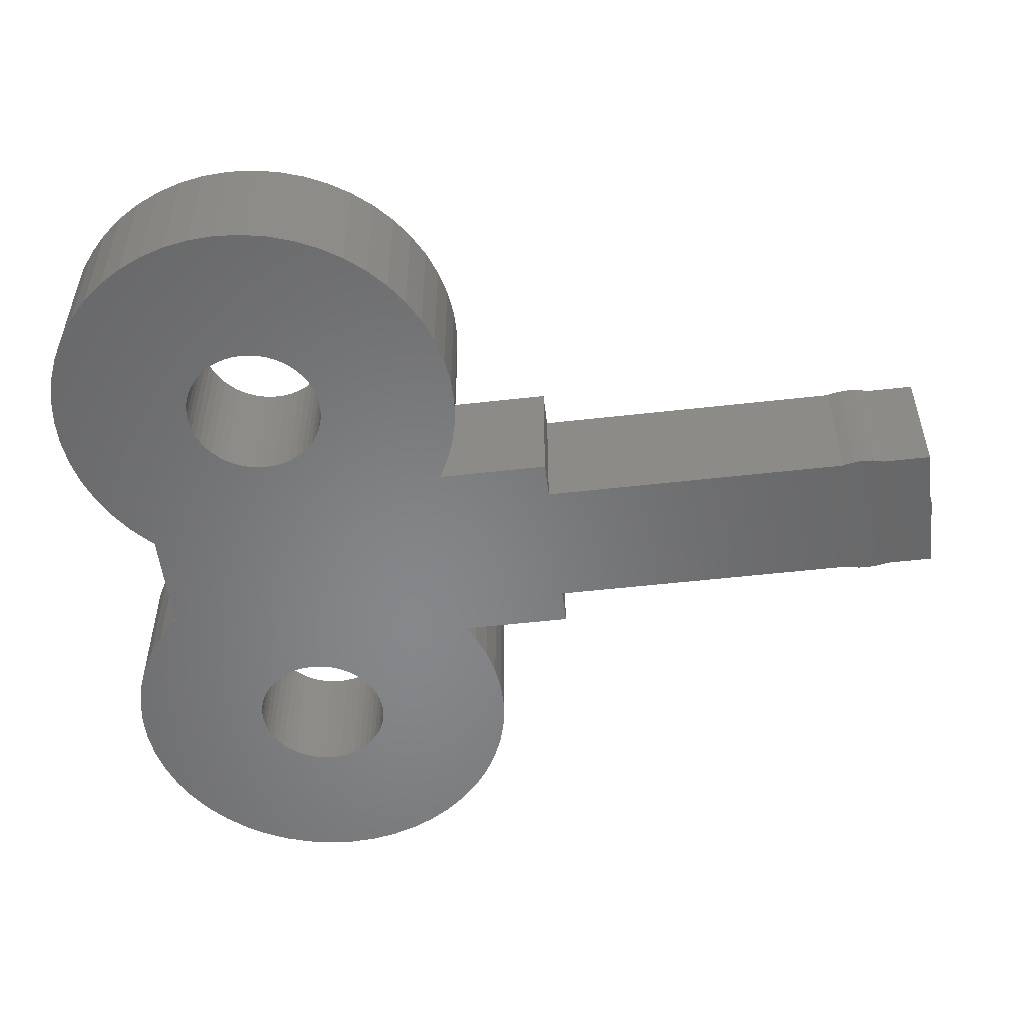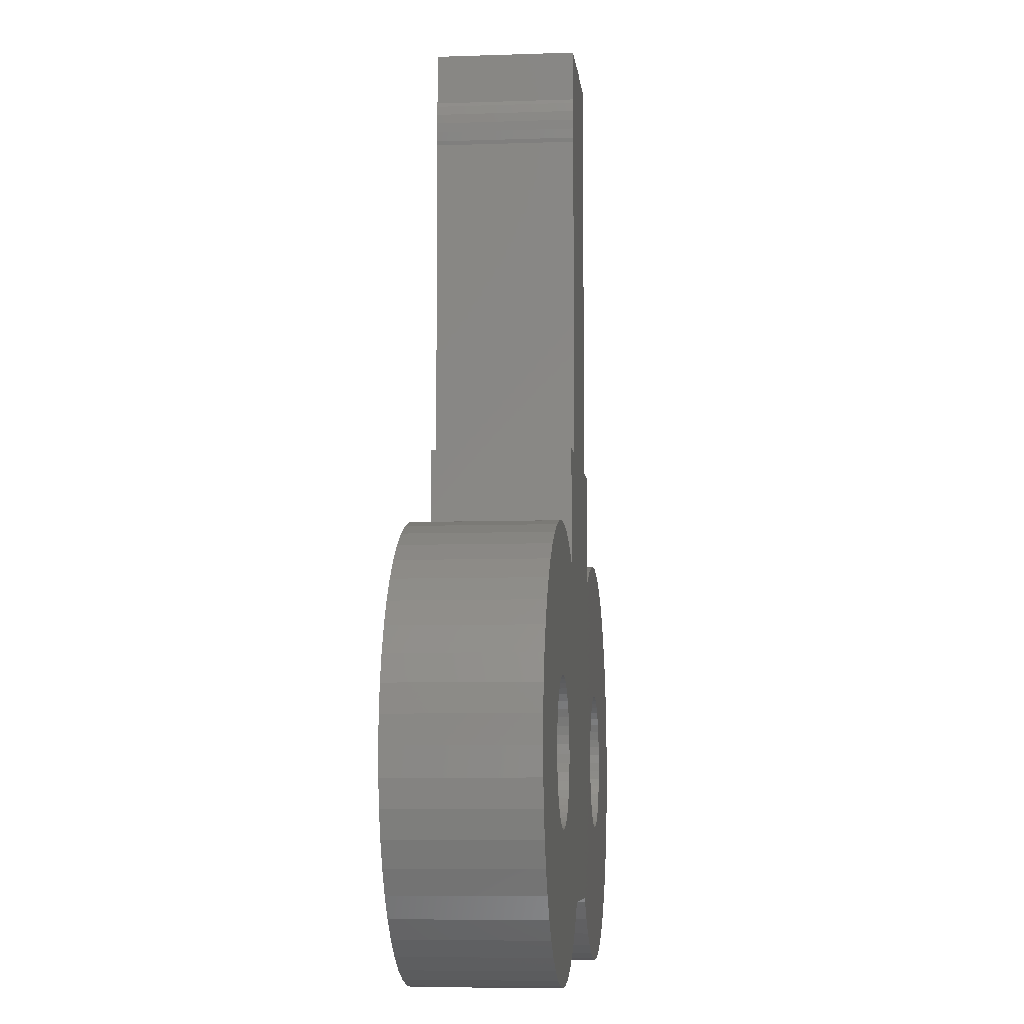
<metadata>
{"format":"stl","ext":"stl","renderer":"f3d","projection":"perspective","resolution":1024,"background":"white","views":[{"elev":-53.7,"azim":96.9,"up":"+Z"},{"elev":-7.2,"azim":95.8,"up":"+Y"}]}
</metadata>
<code>
# stl→obj: 404 verts, 812 faces
v 30 -15 9.75
v 29.88 -13.12 0
v 29.88 -13.12 9.75
v 30 -15 0
v 15.94 -0.0296 0
v 14.06 -0.0296 9.75
v 15.94 -0.0296 9.75
v 14.06 -0.0296 0
v 14.06 -29.97 0
v 15.94 -29.97 9.75
v 14.06 -29.97 9.75
v 15.94 -29.97 0
v 25.93 -4.732 0
v 24.56 -3.442 9.75
v 25.93 -4.732 9.75
v 24.56 -3.442 0
v 10.36 -0.7342 0
v 8.613 -1.428 9.75
v 10.36 -0.7342 9.75
v 8.613 -1.428 0
v 28.95 -20.52 9.75
v 29.53 -18.73 0
v 29.53 -18.73 9.75
v 28.95 -20.52 0
v 28.95 -9.478 9.75
v 28.14 -7.774 0
v 28.14 -7.774 9.75
v 28.95 -9.478 0
v 27.14 -6.183 0
v 27.14 -6.183 9.75
v 21.39 -1.428 0
v 19.64 -0.7342 9.75
v 21.39 -1.428 9.75
v 19.64 -0.7342 0
v 23.04 -2.335 0
v 23.04 -2.335 9.75
v 12.19 -0.2657 0
v 12.19 -0.2657 9.75
v 29.53 -11.27 9.75
v 29.53 -11.27 0
v 17.81 -0.2657 9.75
v 17.81 -0.2657 0
v -5.085 30.64 9.75
v -4.875 31.55 9.75
v -4.964 31.27 9.75
v -4.875 28.45 9.75
v -5.085 29.36 9.75
v -4.964 28.73 9.75
v -5.125 30 9.75
v 1.094 35 9.75
v 4.875 31.55 9.75
v 4.875 35 9.75
v 4.875 28.45 9.75
v 4.875 6 9.75
v -7.5 -2.04 9.75
v -4.875 6 9.75
v 0.3218 35.11 9.75
v 0.9603 35.03 9.75
v -0.3218 35.11 9.75
v -1.094 35 9.75
v -0.9603 35.03 9.75
v 3.844 -25 9.75
v 4.065 -25.27 9.75
v -4.875 35 9.75
v -10.16 -13.76 9.75
v -10 -15 9.75
v -10.04 -14.37 9.75
v -3.844 -25 9.75
v -7.5 6 9.75
v -10.04 -15.63 9.75
v -12.87 -10.48 9.75
v -8.613 -1.428 9.75
v -10.35 -16.84 9.75
v -10.16 -16.24 9.75
v -10.62 -17.41 9.75
v -10.35 -13.16 9.75
v -10.36 -0.7342 9.75
v -10.62 -12.59 9.75
v -10.95 -12.06 9.75
v -11.36 -11.58 9.75
v -11.81 -11.15 9.75
v -13.45 -10.24 9.75
v -12.19 -0.2657 9.75
v -12.32 -10.78 9.75
v -14.06 -10.09 9.75
v -14.06 -0.0296 9.75
v -14.69 -10.01 9.75
v -15.31 -10.01 9.75
v -15.94 -0.0296 9.75
v -15.94 -10.09 9.75
v -17.81 -0.2657 9.75
v -16.55 -10.24 9.75
v -19.64 -0.7342 9.75
v -17.13 -10.48 9.75
v -21.39 -1.428 9.75
v -17.68 -10.78 9.75
v -23.04 -2.335 9.75
v -18.19 -11.15 9.75
v -24.56 -3.442 9.75
v -18.64 -11.58 9.75
v -25.93 -4.732 9.75
v -19.05 -12.06 9.75
v -27.14 -6.183 9.75
v -19.38 -12.59 9.75
v 5.085 30.64 9.75
v 5.085 29.36 9.75
v 5.125 30 9.75
v 4.964 31.27 9.75
v 4.964 28.73 9.75
v 7.5 -2.04 9.75
v 7.5 6 9.75
v 6.963 -27.66 9.75
v 5.439 -26.56 9.75
v -10.95 -17.94 9.75
v -11.36 -18.42 9.75
v -4.065 -25.27 9.75
v -5.439 -26.56 9.75
v -11.81 -18.85 9.75
v -6.963 -27.66 9.75
v -12.32 -19.22 9.75
v -8.613 -28.57 9.75
v -12.87 -19.52 9.75
v -10.36 -29.27 9.75
v -13.45 -19.76 9.75
v -12.19 -29.73 9.75
v -14.06 -19.91 9.75
v -14.06 -29.97 9.75
v -14.69 -19.99 9.75
v -15.31 -19.99 9.75
v -15.94 -29.97 9.75
v -15.94 -19.91 9.75
v -17.81 -29.73 9.75
v -16.55 -19.76 9.75
v -19.64 -29.27 9.75
v -17.13 -19.52 9.75
v -21.39 -28.57 9.75
v -17.68 -19.22 9.75
v -23.04 -27.66 9.75
v -18.19 -18.85 9.75
v -24.56 -26.56 9.75
v -18.64 -18.42 9.75
v -25.93 -25.27 9.75
v -19.05 -17.94 9.75
v -27.14 -23.82 9.75
v -19.38 -17.41 9.75
v -28.14 -22.23 9.75
v -19.65 -16.84 9.75
v -28.95 -20.52 9.75
v -19.84 -16.24 9.75
v -29.53 -18.73 9.75
v -19.96 -15.63 9.75
v -29.88 -16.88 9.75
v -20 -15 9.75
v -28.14 -7.774 9.75
v -19.65 -13.16 9.75
v -28.95 -9.478 9.75
v -19.84 -13.76 9.75
v -29.53 -11.27 9.75
v -19.96 -14.37 9.75
v -29.88 -13.12 9.75
v -30 -15 9.75
v 20 -15 9.75
v 19.96 -14.37 9.75
v 29.88 -16.88 9.75
v 19.84 -13.76 9.75
v 19.96 -15.63 9.75
v 19.65 -13.16 9.75
v 19.38 -12.59 9.75
v 19.84 -16.24 9.75
v 19.05 -12.06 9.75
v 18.64 -11.58 9.75
v 19.65 -16.84 9.75
v 18.19 -11.15 9.75
v 28.14 -22.23 9.75
v 17.68 -10.78 9.75
v 19.38 -17.41 9.75
v 27.14 -23.82 9.75
v 17.13 -10.48 9.75
v 16.55 -10.24 9.75
v 15.94 -10.09 9.75
v 15.31 -10.01 9.75
v 14.69 -10.01 9.75
v 14.06 -10.09 9.75
v 13.45 -10.24 9.75
v 12.87 -10.48 9.75
v 12.32 -10.78 9.75
v 11.81 -11.15 9.75
v 11.36 -11.58 9.75
v 10.95 -12.06 9.75
v 10.62 -12.59 9.75
v 10.35 -13.16 9.75
v 10.16 -13.76 9.75
v 10.04 -14.37 9.75
v 19.05 -17.94 9.75
v 25.93 -25.27 9.75
v 18.64 -18.42 9.75
v 24.56 -26.56 9.75
v 18.19 -18.85 9.75
v 23.04 -27.66 9.75
v 17.68 -19.22 9.75
v 21.39 -28.57 9.75
v 17.13 -19.52 9.75
v 19.64 -29.27 9.75
v 16.55 -19.76 9.75
v 17.81 -29.73 9.75
v 15.94 -19.91 9.75
v 15.31 -19.99 9.75
v 14.69 -19.99 9.75
v 14.06 -19.91 9.75
v 12.19 -29.73 9.75
v 13.45 -19.76 9.75
v 10.36 -29.27 9.75
v 12.87 -19.52 9.75
v 8.613 -28.57 9.75
v 12.32 -19.22 9.75
v 11.81 -18.85 9.75
v 11.36 -18.42 9.75
v 10.95 -17.94 9.75
v 10.62 -17.41 9.75
v 10.35 -16.84 9.75
v 10.16 -16.24 9.75
v 10.04 -15.63 9.75
v 10 -15 9.75
v 7.5 -2.04 0
v 29.88 -16.88 0
v 27.14 -23.82 0
v 25.93 -25.27 0
v 28.14 -22.23 0
v -12.32 -19.22 0
v -6.963 -27.66 0
v -8.613 -28.57 0
v -10 -15 0
v -7.5 -2.04 0
v -10.04 -14.37 0
v -10.04 -15.63 0
v -10.16 -16.24 0
v -10.35 -16.84 0
v -12.87 -19.52 0
v -10.36 -29.27 0
v -10.62 -17.41 0
v -10.95 -17.94 0
v -11.36 -18.42 0
v -11.81 -18.85 0
v -13.45 -19.76 0
v -12.19 -29.73 0
v -14.06 -19.91 0
v -14.06 -29.97 0
v -14.69 -19.99 0
v -15.31 -19.99 0
v -15.94 -29.97 0
v -15.94 -19.91 0
v -17.81 -29.73 0
v -16.55 -19.76 0
v -19.64 -29.27 0
v -17.13 -19.52 0
v -21.39 -28.57 0
v -17.68 -19.22 0
v -23.04 -27.66 0
v -18.19 -18.85 0
v -24.56 -26.56 0
v -18.64 -18.42 0
v -25.93 -25.27 0
v -19.05 -17.94 0
v -27.14 -23.82 0
v -19.38 -17.41 0
v -5.085 29.36 0
v -4.875 28.45 0
v -4.964 28.73 0
v -4.875 31.55 0
v -5.085 30.64 0
v -4.964 31.27 0
v -5.125 30 0
v -3.844 -25 0
v -5.439 -26.56 0
v -4.875 6 0
v -7.5 6 0
v 5.085 29.36 0
v 5.085 30.64 0
v 5.125 30 0
v 4.875 28.45 0
v 4.964 28.73 0
v 4.875 31.55 0
v 4.964 31.27 0
v -10.16 -13.76 0
v -10.35 -13.16 0
v -10.62 -12.59 0
v -10.95 -12.06 0
v -11.36 -11.58 0
v -11.81 -11.15 0
v -12.32 -10.78 0
v -12.87 -10.48 0
v -8.613 -1.428 0
v -10.36 -0.7342 0
v -13.45 -10.24 0
v -12.19 -0.2657 0
v -14.06 -10.09 0
v -14.06 -0.0296 0
v -14.69 -10.01 0
v -15.31 -10.01 0
v -15.94 -0.0296 0
v -15.94 -10.09 0
v -17.81 -0.2657 0
v -16.55 -10.24 0
v -19.64 -0.7342 0
v -17.13 -10.48 0
v -21.39 -1.428 0
v -17.68 -10.78 0
v -23.04 -2.335 0
v -18.19 -11.15 0
v -24.56 -3.442 0
v -18.64 -11.58 0
v -25.93 -4.732 0
v -19.05 -12.06 0
v -27.14 -6.183 0
v -19.38 -12.59 0
v -28.14 -7.774 0
v -19.65 -13.16 0
v -28.95 -9.478 0
v -19.84 -13.76 0
v -29.53 -11.27 0
v -19.96 -14.37 0
v -29.88 -13.12 0
v -20 -15 0
v -28.14 -22.23 0
v -19.65 -16.84 0
v -28.95 -20.52 0
v -19.84 -16.24 0
v -29.53 -18.73 0
v -19.96 -15.63 0
v -29.88 -16.88 0
v -30 -15 0
v 20 -15 0
v 19.96 -15.63 0
v 19.84 -16.24 0
v 19.96 -14.37 0
v 19.65 -16.84 0
v 19.38 -17.41 0
v 19.84 -13.76 0
v 19.05 -17.94 0
v 18.64 -18.42 0
v 24.56 -26.56 0
v 19.65 -13.16 0
v 18.19 -18.85 0
v 23.04 -27.66 0
v 17.68 -19.22 0
v 21.39 -28.57 0
v 19.38 -12.59 0
v 17.13 -19.52 0
v 19.64 -29.27 0
v 16.55 -19.76 0
v 17.81 -29.73 0
v 15.94 -19.91 0
v 15.31 -19.99 0
v 14.69 -19.99 0
v 14.06 -19.91 0
v 12.19 -29.73 0
v 13.45 -19.76 0
v 10.36 -29.27 0
v 12.87 -19.52 0
v 8.613 -28.57 0
v 12.32 -19.22 0
v 6.963 -27.66 0
v 11.81 -18.85 0
v 5.439 -26.56 0
v 11.36 -18.42 0
v 4.065 -25.27 0
v 3.844 -25 0
v 10.95 -17.94 0
v 10.62 -17.41 0
v 19.05 -12.06 0
v 18.64 -11.58 0
v 18.19 -11.15 0
v 17.68 -10.78 0
v 17.13 -10.48 0
v 16.55 -10.24 0
v 15.94 -10.09 0
v 15.31 -10.01 0
v 14.69 -10.01 0
v 14.06 -10.09 0
v 13.45 -10.24 0
v 12.87 -10.48 0
v 12.32 -10.78 0
v 11.81 -11.15 0
v 11.36 -11.58 0
v 10.95 -12.06 0
v 10.62 -12.59 0
v 10.35 -13.16 0
v 10.16 -13.76 0
v 10.04 -14.37 0
v 10 -15 0
v 10.35 -16.84 0
v 10.16 -16.24 0
v 10.04 -15.63 0
v 4.875 6 0
v 7.5 6 0
v 1.094 35 0
v 4.875 35 0
v 0.3218 35.11 0
v 0.9603 35.03 0
v -0.3218 35.11 0
v -4.065 -25.27 0
v -1.094 35 0
v -0.9603 35.03 0
v -4.875 35 0
f 1 2 3
f 2 1 4
f 5 6 7
f 6 5 8
f 9 10 11
f 10 9 12
f 13 14 15
f 14 13 16
f 17 18 19
f 18 17 20
f 21 22 23
f 22 21 24
f 25 26 27
f 26 25 28
f 27 29 30
f 29 27 26
f 31 32 33
f 32 31 34
f 35 33 36
f 33 35 31
f 37 19 38
f 19 37 17
f 39 28 25
f 28 39 40
f 3 40 39
f 40 3 2
f 30 13 15
f 13 30 29
f 34 41 32
f 41 34 42
f 42 7 41
f 7 42 5
f 16 36 14
f 36 16 35
f 43 44 45
f 44 43 46
f 47 46 43
f 46 47 48
f 47 43 49
f 50 51 52
f 51 50 53
f 53 46 54
f 55 54 56
f 53 50 46
f 57 50 58
f 50 57 46
f 46 57 59
f 60 59 61
f 59 60 46
f 54 62 63
f 54 55 62
f 44 60 64
f 46 60 44
f 54 46 56
f 65 62 55
f 66 62 67
f 62 66 68
f 55 56 69
f 70 68 66
f 71 55 72
f 73 68 74
f 75 68 73
f 74 68 70
f 62 65 67
f 55 76 65
f 71 72 77
f 55 78 76
f 55 79 78
f 55 80 79
f 55 81 80
f 82 77 83
f 55 84 81
f 55 71 84
f 77 82 71
f 85 83 86
f 83 85 82
f 86 87 85
f 86 88 87
f 89 88 86
f 88 89 90
f 91 90 89
f 90 91 92
f 93 92 91
f 92 93 94
f 95 94 93
f 94 95 96
f 97 96 95
f 96 97 98
f 99 98 97
f 98 99 100
f 101 100 99
f 100 101 102
f 103 102 101
f 102 103 104
f 105 106 107
f 51 105 108
f 105 51 106
f 53 106 51
f 106 53 109
f 54 110 111
f 110 63 112
f 110 54 63
f 112 63 113
f 114 68 75
f 115 68 114
f 68 115 116
f 116 115 117
f 118 117 115
f 117 118 119
f 120 119 118
f 119 120 121
f 122 121 120
f 121 122 123
f 124 123 122
f 123 124 125
f 126 125 124
f 125 126 127
f 128 127 126
f 129 127 128
f 130 129 131
f 129 130 127
f 132 131 133
f 134 133 135
f 136 135 137
f 131 132 130
f 138 137 139
f 140 139 141
f 142 141 143
f 144 143 145
f 133 134 132
f 146 145 147
f 148 147 149
f 150 149 151
f 152 151 153
f 154 104 103
f 135 136 134
f 104 154 155
f 137 138 136
f 156 155 154
f 139 140 138
f 155 156 157
f 141 142 140
f 158 157 156
f 143 144 142
f 157 158 159
f 145 146 144
f 160 159 158
f 147 148 146
f 159 160 153
f 149 150 148
f 161 153 160
f 151 152 150
f 153 161 152
f 162 1 3
f 163 3 39
f 1 162 164
f 165 39 25
f 166 164 162
f 167 25 27
f 164 166 23
f 168 27 30
f 169 23 166
f 170 30 15
f 23 169 21
f 171 15 14
f 172 21 169
f 173 14 36
f 21 172 174
f 175 36 33
f 176 174 172
f 174 176 177
f 3 163 162
f 39 165 163
f 25 167 165
f 178 33 32
f 27 168 167
f 30 170 168
f 15 171 170
f 14 173 171
f 179 32 41
f 36 175 173
f 33 178 175
f 32 179 178
f 180 41 7
f 41 180 179
f 7 181 180
f 7 182 181
f 6 182 7
f 182 6 183
f 38 183 6
f 183 38 184
f 19 184 38
f 184 19 185
f 18 185 19
f 110 185 18
f 185 110 186
f 186 110 187
f 187 110 188
f 188 110 189
f 189 110 190
f 190 110 191
f 191 110 192
f 192 110 193
f 194 177 176
f 177 194 195
f 196 195 194
f 195 196 197
f 198 197 196
f 197 198 199
f 200 199 198
f 199 200 201
f 202 201 200
f 201 202 203
f 204 203 202
f 203 204 205
f 206 205 204
f 205 206 10
f 207 10 206
f 208 10 207
f 11 208 209
f 208 11 10
f 210 209 211
f 212 211 213
f 214 213 215
f 209 210 11
f 112 215 216
f 112 216 217
f 112 217 218
f 112 218 219
f 211 212 210
f 112 219 220
f 112 220 221
f 112 221 222
f 112 222 223
f 193 110 223
f 112 223 110
f 213 214 212
f 215 112 214
f 20 110 18
f 110 20 224
f 8 38 6
f 38 8 37
f 164 4 1
f 4 164 225
f 195 226 177
f 226 195 227
f 174 24 21
f 24 174 228
f 23 225 164
f 225 23 22
f 229 230 231
f 230 232 233
f 234 233 232
f 230 235 232
f 230 236 235
f 230 237 236
f 238 231 239
f 230 240 237
f 230 241 240
f 230 242 241
f 230 243 242
f 244 239 245
f 230 229 243
f 231 238 229
f 239 244 238
f 246 245 247
f 245 246 244
f 247 248 246
f 247 249 248
f 250 249 247
f 249 250 251
f 252 251 250
f 251 252 253
f 254 253 252
f 253 254 255
f 256 255 254
f 255 256 257
f 258 257 256
f 257 258 259
f 260 259 258
f 259 260 261
f 262 261 260
f 261 262 263
f 264 263 262
f 263 264 265
f 266 267 268
f 267 266 269
f 270 269 266
f 269 270 271
f 270 266 272
f 233 273 274
f 233 274 230
f 273 233 275
f 275 233 276
f 277 278 279
f 280 277 281
f 277 280 278
f 282 278 280
f 278 282 283
f 284 233 234
f 285 233 284
f 286 233 285
f 287 233 286
f 288 233 287
f 289 233 288
f 290 233 289
f 291 233 290
f 233 291 292
f 292 291 293
f 294 293 291
f 293 294 295
f 296 295 294
f 295 296 297
f 298 297 296
f 299 297 298
f 300 299 301
f 299 300 297
f 302 301 303
f 304 303 305
f 306 305 307
f 301 302 300
f 308 307 309
f 310 309 311
f 312 311 313
f 314 313 315
f 303 304 302
f 316 315 317
f 318 317 319
f 320 319 321
f 322 321 323
f 324 265 264
f 305 306 304
f 265 324 325
f 307 308 306
f 326 325 324
f 309 310 308
f 325 326 327
f 311 312 310
f 328 327 326
f 313 314 312
f 327 328 329
f 315 316 314
f 330 329 328
f 317 318 316
f 329 330 323
f 319 320 318
f 331 323 330
f 321 322 320
f 323 331 322
f 332 4 225
f 333 225 22
f 4 332 2
f 334 22 24
f 335 2 332
f 336 24 228
f 2 335 40
f 337 228 226
f 338 40 335
f 339 226 227
f 40 338 28
f 340 227 341
f 342 28 338
f 343 341 344
f 28 342 26
f 345 344 346
f 347 26 342
f 26 347 29
f 225 333 332
f 22 334 333
f 24 336 334
f 348 346 349
f 228 337 336
f 226 339 337
f 227 340 339
f 341 343 340
f 350 349 351
f 344 345 343
f 346 348 345
f 349 350 348
f 352 351 12
f 351 352 350
f 12 353 352
f 12 354 353
f 9 354 12
f 354 9 355
f 356 355 9
f 355 356 357
f 358 357 356
f 357 358 359
f 360 359 358
f 359 360 361
f 362 361 360
f 361 362 363
f 364 363 362
f 363 364 365
f 366 365 364
f 367 365 366
f 365 367 368
f 368 367 369
f 370 29 347
f 29 370 13
f 371 13 370
f 13 371 16
f 372 16 371
f 16 372 35
f 373 35 372
f 35 373 31
f 374 31 373
f 31 374 34
f 375 34 374
f 34 375 42
f 376 42 375
f 42 376 5
f 377 5 376
f 378 5 377
f 8 378 379
f 378 8 5
f 37 379 380
f 17 380 381
f 224 381 382
f 379 37 8
f 224 382 383
f 224 383 384
f 224 384 385
f 224 385 386
f 380 17 37
f 224 386 387
f 224 387 388
f 273 388 389
f 273 389 390
f 369 367 391
f 381 224 20
f 381 20 17
f 391 367 392
f 273 390 367
f 392 367 393
f 388 273 224
f 267 280 394
f 280 267 282
f 393 367 390
f 224 394 395
f 224 275 394
f 267 394 275
f 396 282 267
f 282 396 397
f 398 396 267
f 396 398 399
f 398 267 400
f 224 273 275
f 274 273 401
f 402 400 267
f 400 402 403
f 269 402 267
f 402 269 404
f 341 195 197
f 195 341 227
f 177 228 174
f 228 177 226
f 366 62 367
f 62 366 63
f 349 201 203
f 201 349 346
f 351 203 205
f 203 351 349
f 12 205 10
f 205 12 351
f 356 11 210
f 11 356 9
f 360 212 214
f 212 360 358
f 358 210 212
f 210 358 356
f 366 113 63
f 113 366 364
f 344 197 199
f 197 344 341
f 346 199 201
f 199 346 344
f 362 214 112
f 214 362 360
f 364 112 113
f 112 364 362
f 192 387 191
f 387 192 388
f 347 170 370
f 170 347 168
f 375 178 179
f 178 375 374
f 381 184 185
f 184 381 380
f 191 386 190
f 386 191 387
f 334 166 333
f 166 334 169
f 372 171 173
f 171 372 371
f 374 175 178
f 175 374 373
f 193 388 192
f 388 193 389
f 189 384 188
f 384 189 385
f 380 183 184
f 183 380 379
f 384 187 188
f 187 384 383
f 332 163 335
f 163 332 162
f 363 217 216
f 217 363 365
f 219 391 220
f 391 219 369
f 345 202 200
f 202 345 348
f 370 171 371
f 171 370 170
f 378 181 182
f 181 378 377
f 376 179 180
f 179 376 375
f 373 173 175
f 173 373 372
f 223 389 193
f 389 223 390
f 190 385 189
f 385 190 386
f 379 182 183
f 182 379 378
f 383 186 187
f 186 383 382
f 382 185 186
f 185 382 381
f 340 194 339
f 194 340 196
f 353 208 207
f 208 353 354
f 220 392 221
f 392 220 391
f 217 368 218
f 368 217 365
f 352 207 206
f 207 352 353
f 342 168 347
f 168 342 167
f 338 167 342
f 167 338 165
f 335 165 338
f 165 335 163
f 377 180 181
f 180 377 376
f 333 162 332
f 162 333 166
f 337 172 336
f 172 337 176
f 336 169 334
f 169 336 172
f 359 215 213
f 215 359 361
f 355 211 209
f 211 355 357
f 348 204 202
f 204 348 350
f 350 206 204
f 206 350 352
f 340 198 196
f 198 340 343
f 339 176 337
f 176 339 194
f 354 209 208
f 209 354 355
f 361 216 215
f 216 361 363
f 221 393 222
f 393 221 392
f 222 390 223
f 390 222 393
f 218 369 219
f 369 218 368
f 343 200 198
f 200 343 345
f 357 213 211
f 213 357 359
f 331 160 322
f 160 331 161
f 297 89 86
f 89 297 300
f 250 127 130
f 127 250 247
f 310 101 99
f 101 310 312
f 304 95 93
f 95 304 306
f 292 77 72
f 77 292 293
f 233 72 55
f 72 233 292
f 318 154 316
f 154 318 156
f 320 156 318
f 156 320 158
f 302 93 91
f 93 302 304
f 293 83 77
f 83 293 295
f 295 86 83
f 86 295 297
f 316 103 314
f 103 316 154
f 314 101 312
f 101 314 103
f 322 158 320
f 158 322 160
f 306 97 95
f 97 306 308
f 308 99 97
f 99 308 310
f 300 91 89
f 91 300 302
f 116 273 68
f 273 116 401
f 274 116 117
f 116 274 401
f 262 144 264
f 144 262 142
f 264 146 324
f 146 264 144
f 326 150 328
f 150 326 148
f 239 121 123
f 121 239 231
f 245 123 125
f 123 245 239
f 247 125 127
f 125 247 245
f 252 130 132
f 130 252 250
f 256 134 136
f 134 256 254
f 254 132 134
f 132 254 252
f 262 140 142
f 140 262 260
f 324 148 326
f 148 324 146
f 328 152 330
f 152 328 150
f 330 161 331
f 161 330 152
f 230 117 119
f 117 230 274
f 231 119 121
f 119 231 230
f 258 136 138
f 136 258 256
f 260 138 140
f 138 260 258
f 157 317 155
f 317 157 319
f 286 79 287
f 79 286 78
f 294 71 82
f 71 294 291
f 305 92 94
f 92 305 303
f 155 315 104
f 315 155 317
f 236 70 235
f 70 236 74
f 289 80 81
f 80 289 288
f 291 84 71
f 84 291 290
f 159 319 157
f 319 159 321
f 102 311 100
f 311 102 313
f 303 90 92
f 90 303 301
f 311 98 100
f 98 311 309
f 232 67 234
f 67 232 66
f 259 141 139
f 141 259 261
f 145 325 147
f 325 145 265
f 229 122 120
f 122 229 238
f 287 80 288
f 80 287 79
f 299 87 88
f 87 299 298
f 296 82 85
f 82 296 294
f 290 81 84
f 81 290 289
f 153 321 159
f 321 153 323
f 104 313 102
f 313 104 315
f 301 88 90
f 88 301 299
f 309 96 98
f 96 309 307
f 307 94 96
f 94 307 305
f 242 114 241
f 114 242 115
f 248 129 128
f 129 248 249
f 147 327 149
f 327 147 325
f 141 263 143
f 263 141 261
f 246 128 126
f 128 246 248
f 285 78 286
f 78 285 76
f 284 76 285
f 76 284 65
f 234 65 284
f 65 234 67
f 298 85 87
f 85 298 296
f 235 66 232
f 66 235 70
f 240 73 237
f 73 240 75
f 237 74 236
f 74 237 73
f 255 137 135
f 137 255 257
f 251 133 131
f 133 251 253
f 238 124 122
f 124 238 244
f 244 126 124
f 126 244 246
f 242 118 115
f 118 242 243
f 241 75 240
f 75 241 114
f 249 131 129
f 131 249 251
f 257 139 137
f 139 257 259
f 149 329 151
f 329 149 327
f 151 323 153
f 323 151 329
f 143 265 145
f 265 143 263
f 243 120 118
f 120 243 229
f 253 135 133
f 135 253 255
f 269 64 404
f 64 269 44
f 275 46 267
f 46 275 56
f 51 397 52
f 397 51 282
f 54 280 53
f 280 54 394
f 397 50 52
f 50 397 396
f 402 64 60
f 64 402 404
f 233 69 276
f 69 233 55
f 110 395 111
f 395 110 224
f 395 54 111
f 54 395 394
f 275 69 56
f 69 275 276
f 273 62 68
f 62 273 367
f 107 278 105
f 278 107 279
f 400 61 59
f 61 400 403
f 105 283 108
f 283 105 278
f 53 281 109
f 281 53 280
f 108 282 51
f 282 108 283
f 399 57 58
f 57 399 398
f 396 58 50
f 58 396 399
f 398 59 57
f 59 398 400
f 271 44 269
f 44 271 45
f 272 43 270
f 43 272 49
f 266 49 272
f 49 266 47
f 403 60 61
f 60 403 402
f 106 279 107
f 279 106 277
f 109 277 106
f 277 109 281
f 270 45 271
f 45 270 43
f 268 47 266
f 47 268 48
f 267 48 268
f 48 267 46

</code>
